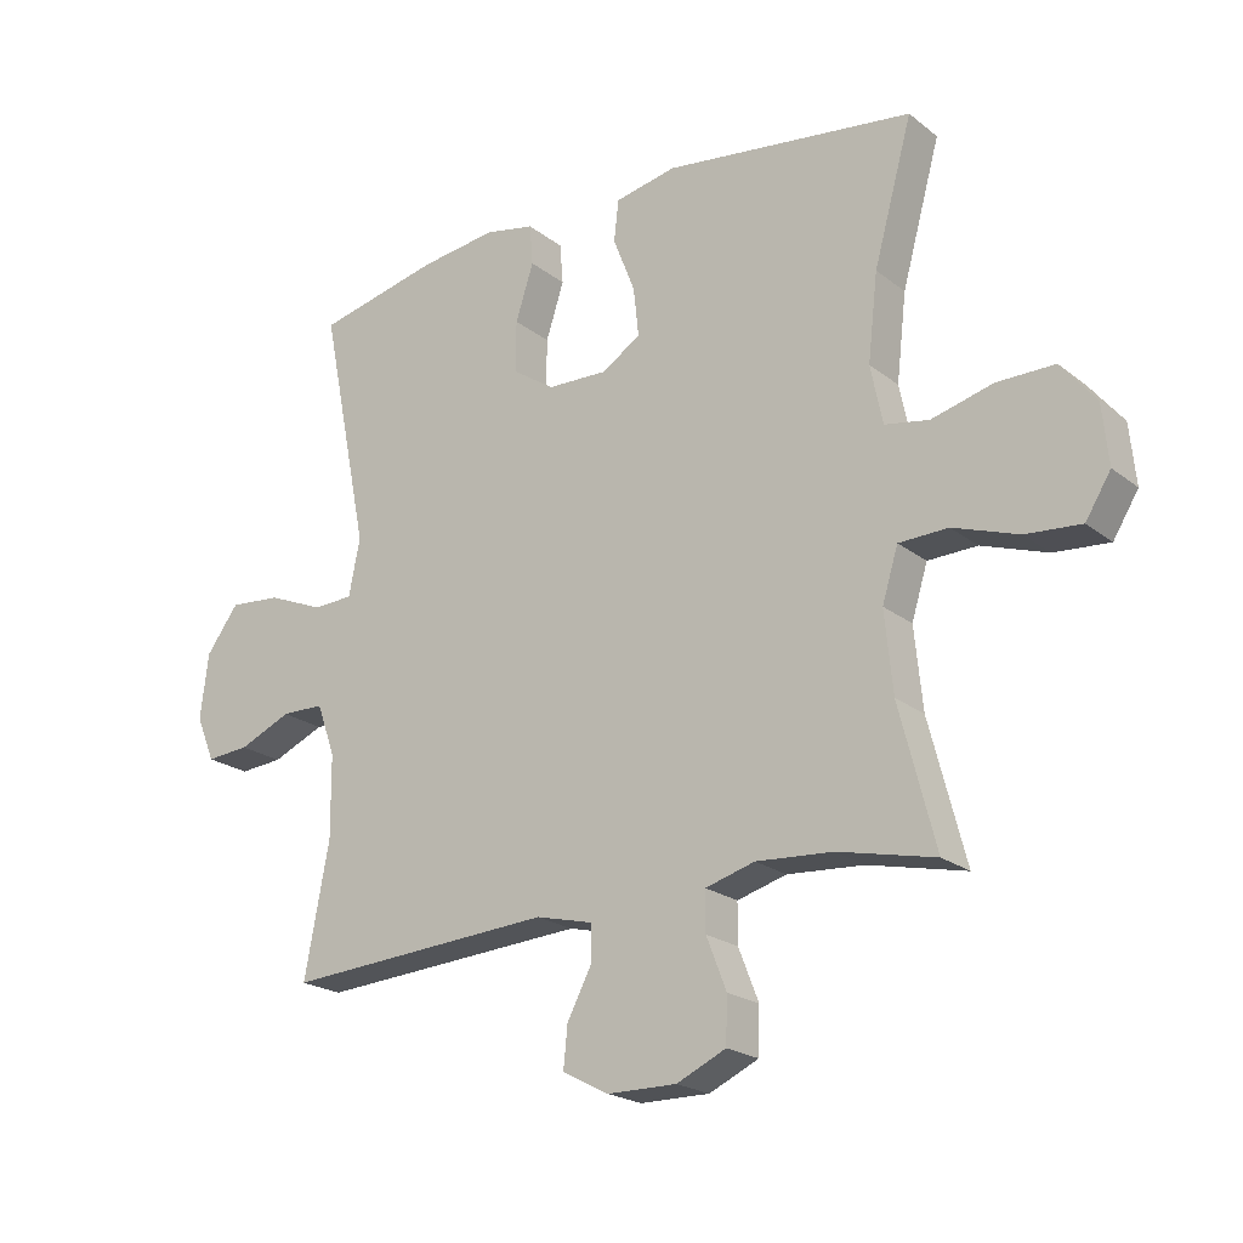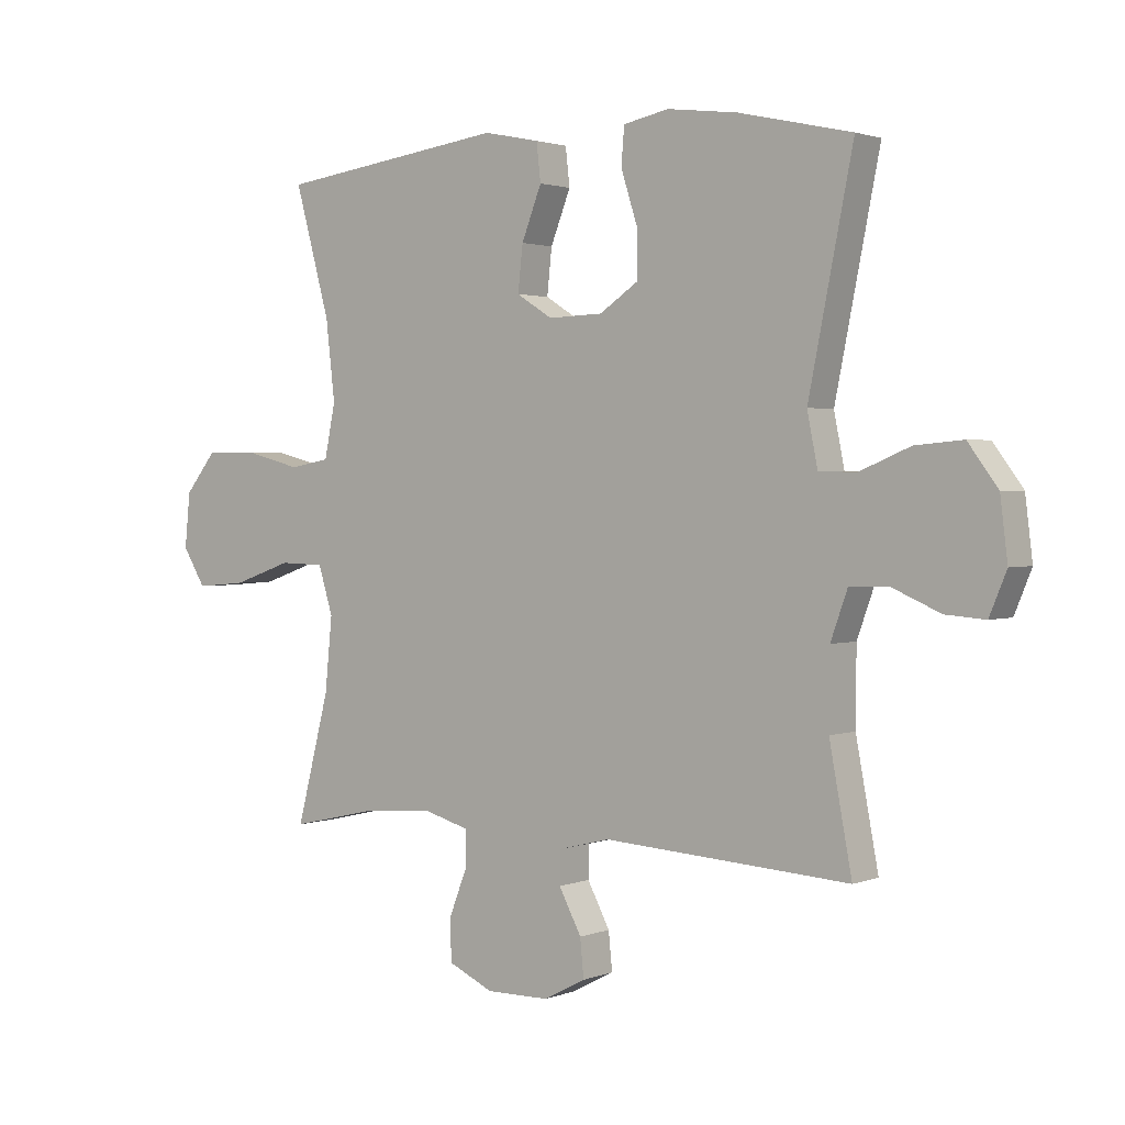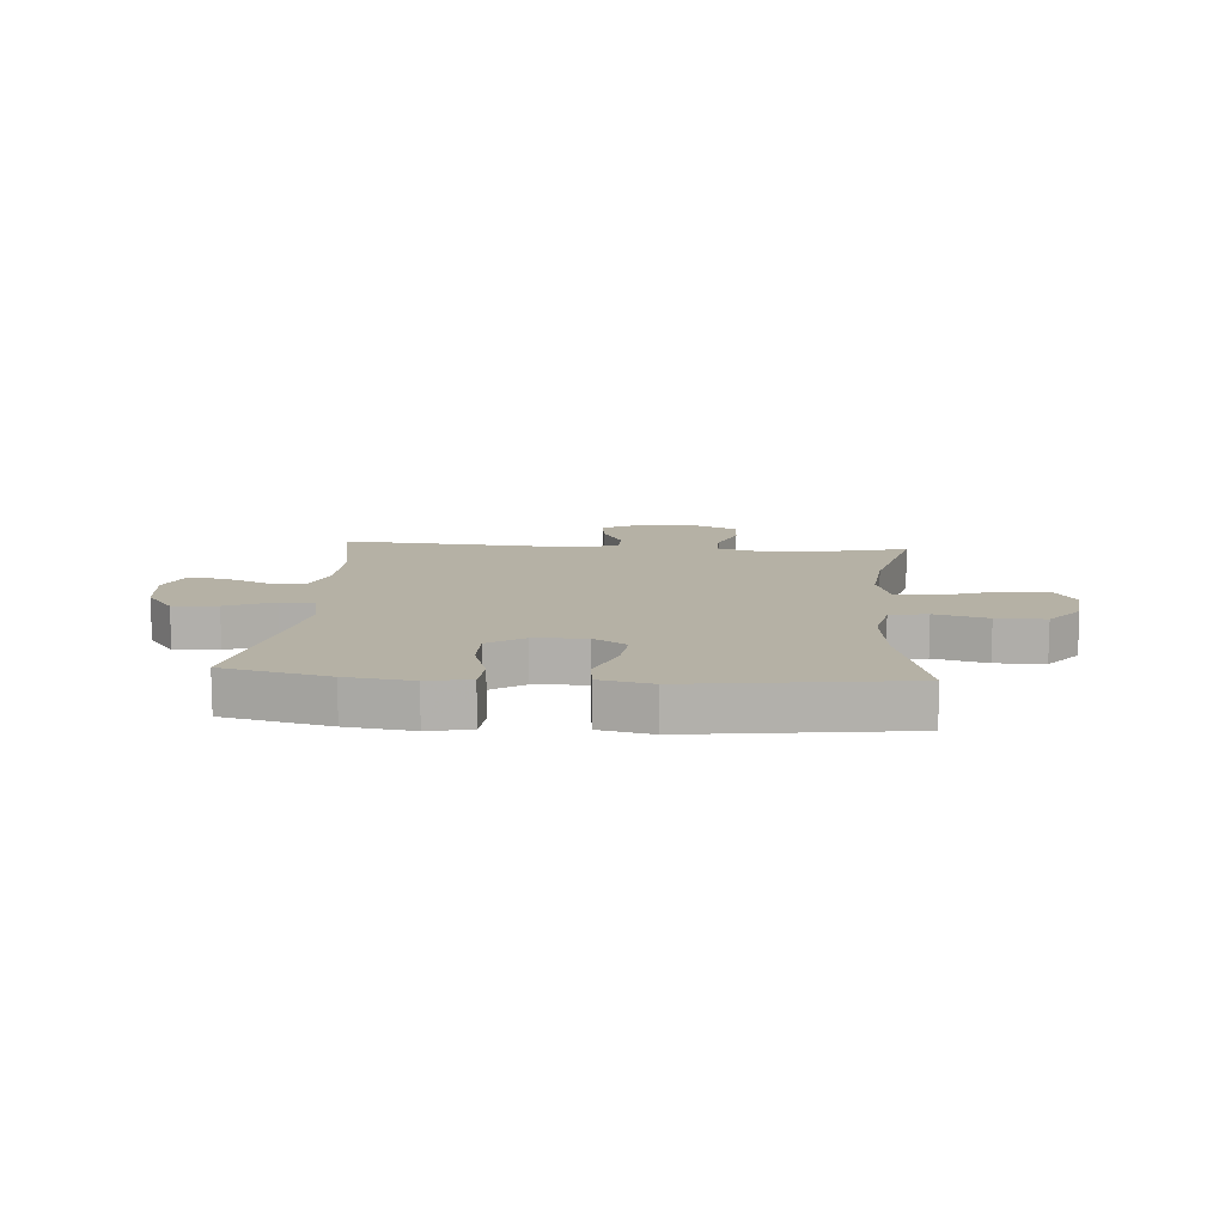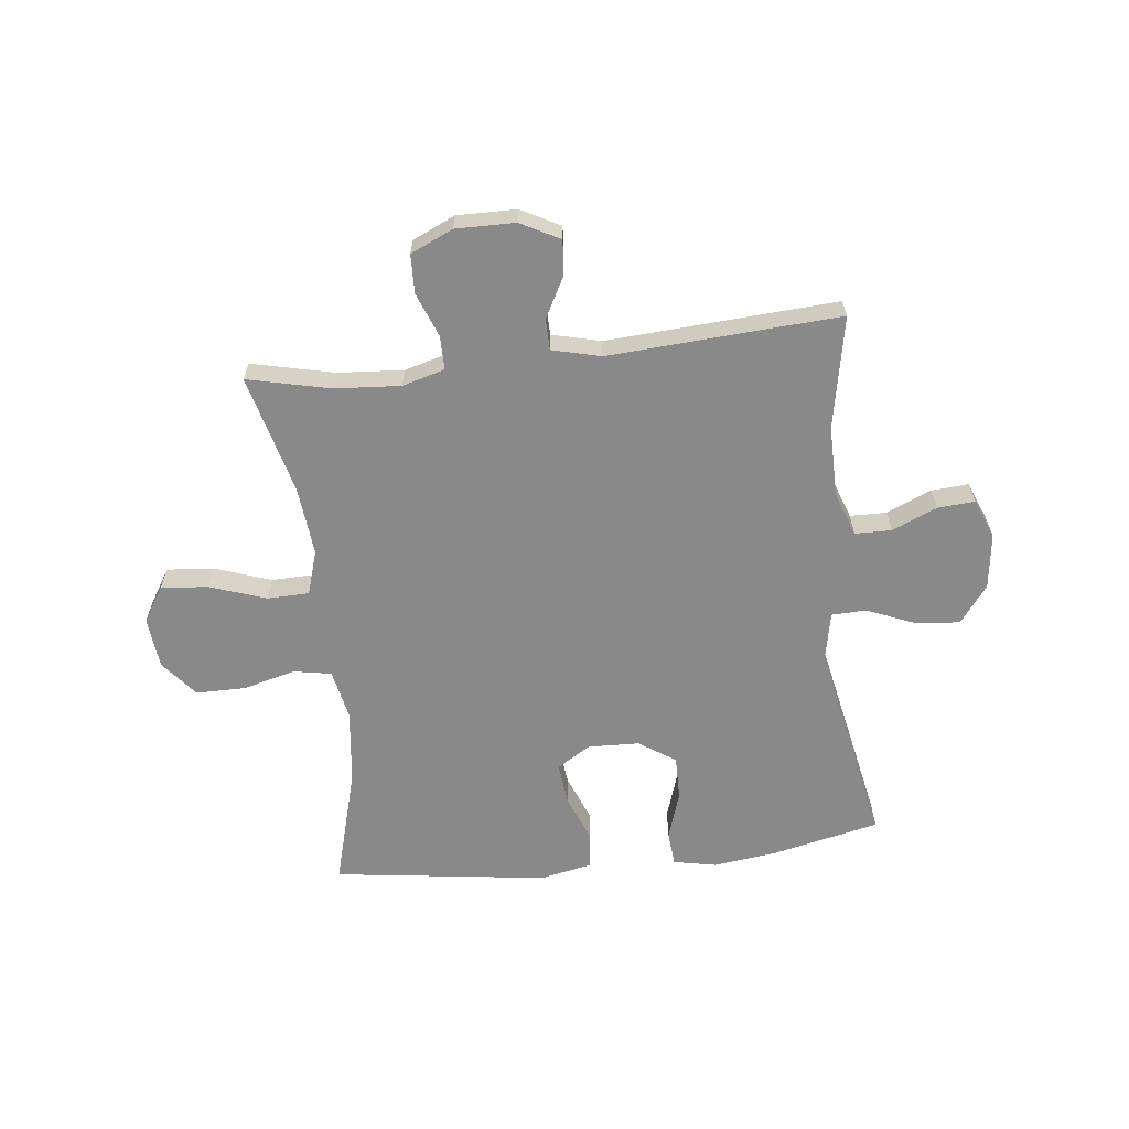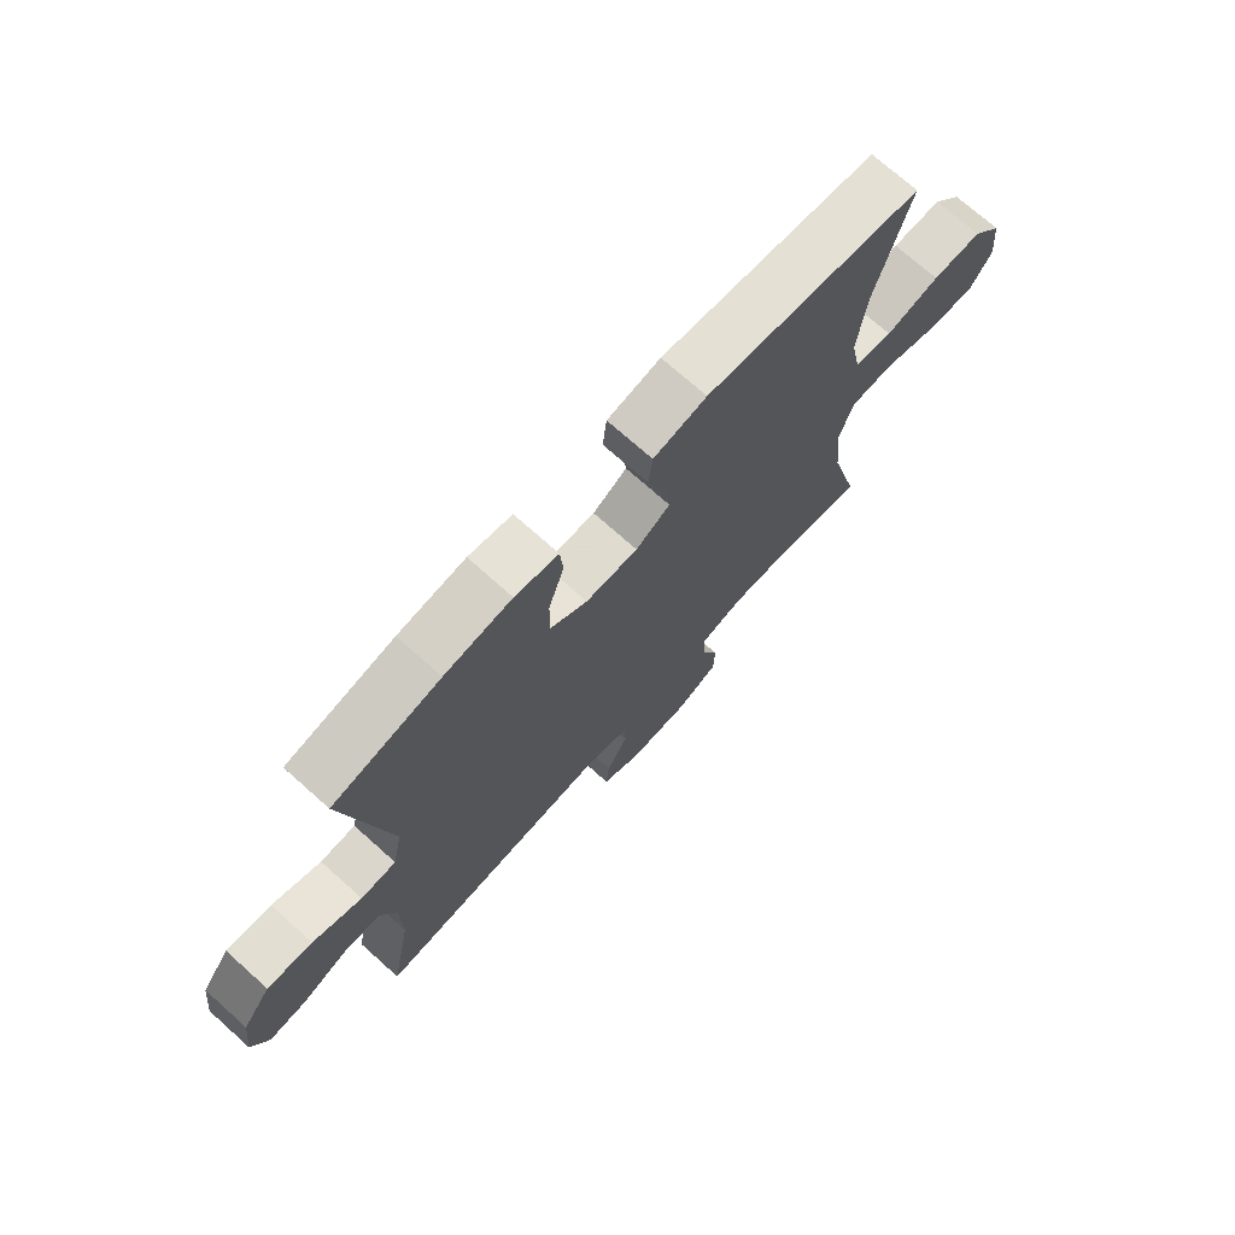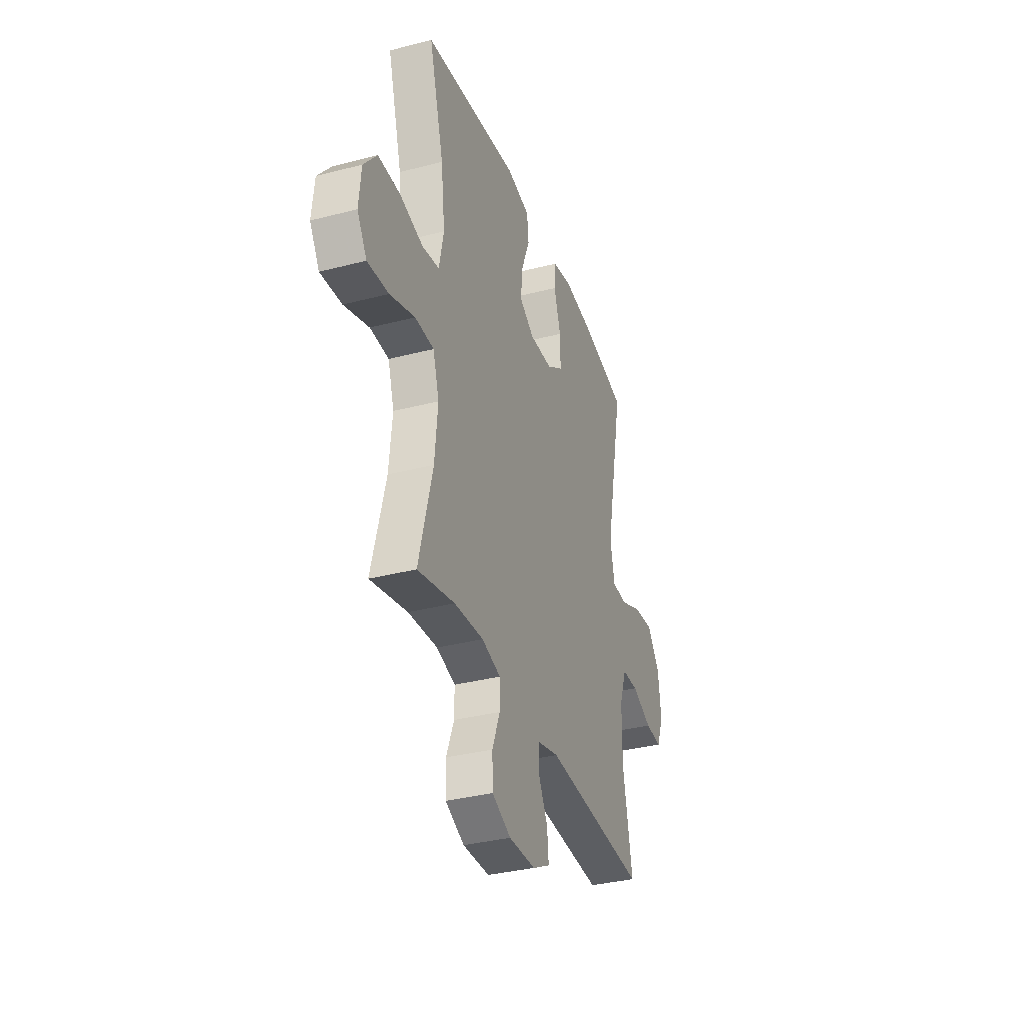
<metadata>
{"format":"obj","ext":"obj","renderer":"f3d","projection":"perspective","resolution":1024,"background":"white","views":[{"elev":-21.3,"azim":36.5,"up":"+Z"},{"elev":1.8,"azim":-143.0,"up":"+Z"},{"elev":11.8,"azim":4.5,"up":"+Y"},{"elev":-63.0,"azim":-173.6,"up":"+Y"},{"elev":72.3,"azim":-48.2,"up":"+Z"},{"elev":-34.6,"azim":109.2,"up":"+Z"}]}
</metadata>
<code>
v -0.5 0.07 0.5
v -0.315 0.07 0.542
v -0.199 0.07 0.557
v -0.124 0.07 0.542
v -0.119 0.07 0.481
v -0.146 0.07 0.397
v -0.147 0.07 0.32
v -0.083 0.07 0.277
v 0.007 0.07 0.274
v 0.066 0.07 0.311
v 0.058 0.07 0.385
v 0.025 0.07 0.469
v 0.032 0.07 0.531
v 0.124 0.07 0.55
v 0.5 0.07 0.5
v 0.442 0.07 0.29
v 0.427 0.07 0.16
v 0.445 0.07 0.072
v 0.511 0.07 0.06
v 0.604 0.07 0.084
v 0.69 0.07 0.084
v 0.742 0.07 0.02
v 0.751 0.07 -0.07
v 0.713 0.07 -0.131
v 0.63 0.07 -0.124
v 0.532 0.07 -0.09
v 0.458 0.07 -0.092
v 0.434 0.07 -0.17
v 0.446 0.07 -0.291
v 0.5 0.07 -0.5
v 0.355 0.07 -0.467
v 0.24 0.07 -0.459
v 0.166 0.07 -0.48
v 0.166 0.07 -0.539
v 0.196 0.07 -0.616
v 0.194 0.07 -0.684
v 0.12 0.07 -0.718
v 0.016 0.07 -0.717
v -0.053 0.07 -0.681
v -0.047 0.07 -0.619
v -0.01 0.07 -0.549
v -0.011 0.07 -0.495
v -0.096 0.07 -0.474
v -0.5 0.07 -0.5
v -0.463 0.07 -0.303
v -0.464 0.07 -0.18
v -0.492 0.07 -0.102
v -0.556 0.07 -0.101
v -0.635 0.07 -0.135
v -0.7 0.07 -0.14
v -0.728 0.07 -0.072
v -0.716 0.07 0.026
v -0.667 0.07 0.092
v -0.589 0.07 0.085
v -0.505 0.07 0.05
v -0.444 0.07 0.052
v -0.427 0.07 0.137
v -0.5 0 0.5
v -0.315 0 0.542
v -0.199 0 0.557
v -0.124 0 0.542
v -0.119 0 0.481
v -0.146 0 0.397
v -0.147 0 0.32
v -0.083 0 0.277
v 0.007 0 0.274
v 0.066 0 0.311
v 0.058 0 0.385
v 0.025 0 0.469
v 0.032 0 0.531
v 0.124 0 0.55
v 0.5 0 0.5
v 0.442 0 0.29
v 0.427 0 0.16
v 0.445 0 0.072
v 0.511 0 0.06
v 0.604 0 0.084
v 0.69 0 0.084
v 0.742 0 0.02
v 0.751 0 -0.07
v 0.713 0 -0.131
v 0.63 0 -0.124
v 0.532 0 -0.09
v 0.458 0 -0.092
v 0.434 0 -0.17
v 0.446 0 -0.291
v 0.5 0 -0.5
v 0.355 0 -0.467
v 0.24 0 -0.459
v 0.166 0 -0.48
v 0.166 0 -0.539
v 0.196 0 -0.616
v 0.194 0 -0.684
v 0.12 0 -0.718
v 0.016 0 -0.717
v -0.053 0 -0.681
v -0.047 0 -0.619
v -0.01 0 -0.549
v -0.011 0 -0.495
v -0.096 0 -0.474
v -0.5 0 -0.5
v -0.463 0 -0.303
v -0.464 0 -0.18
v -0.492 0 -0.102
v -0.556 0 -0.101
v -0.635 0 -0.135
v -0.7 0 -0.14
v -0.728 0 -0.072
v -0.716 0 0.026
v -0.667 0 0.092
v -0.589 0 0.085
v -0.505 0 0.05
v -0.444 0 0.052
v -0.427 0 0.137
f 53 54 55
f 52 53 55
f 51 52 55
f 50 51 55
f 49 50 55
f 48 49 55
f 47 48 55 56
f 46 47 56
f 45 46 56 57
f 43 44 45
f 42 43 45 57
f 39 40 41
f 38 39 41
f 37 38 41
f 36 37 41
f 35 36 41
f 34 35 41
f 33 34 41 42
f 57 1 2
f 42 57 2
f 33 42 2
f 32 33 2
f 29 30 31
f 28 29 31 32
f 24 25 26
f 23 24 26
f 22 23 26
f 21 22 26
f 20 21 26
f 19 20 26
f 18 19 26 27
f 27 28 32
f 18 27 32
f 17 18 32
f 14 15 16
f 13 14 16
f 12 13 16
f 11 12 16
f 16 17 32
f 11 16 32
f 10 11 32
f 4 5 6
f 3 4 6
f 2 3 6
f 2 6 7
f 32 2 7
f 9 10 32
f 8 9 32
f 7 8 32
f 112 111 110
f 112 110 109
f 112 109 108
f 112 108 107
f 112 107 106
f 112 106 105
f 113 112 105 104
f 113 104 103
f 114 113 103 102
f 102 101 100
f 114 102 100 99
f 98 97 96
f 98 96 95
f 98 95 94
f 98 94 93
f 98 93 92
f 98 92 91
f 99 98 91 90
f 59 58 114
f 59 114 99
f 59 99 90
f 59 90 89
f 88 87 86
f 89 88 86 85
f 83 82 81
f 83 81 80
f 83 80 79
f 83 79 78
f 83 78 77
f 83 77 76
f 84 83 76 75
f 89 85 84
f 89 84 75
f 89 75 74
f 73 72 71
f 73 71 70
f 73 70 69
f 73 69 68
f 89 74 73
f 89 73 68
f 89 68 67
f 63 62 61
f 63 61 60
f 63 60 59
f 64 63 59
f 64 59 89
f 89 67 66
f 89 66 65
f 89 65 64
f 1 58 59 2
f 2 59 60 3
f 3 60 61 4
f 4 61 62 5
f 5 62 63 6
f 6 63 64 7
f 7 64 65 8
f 8 65 66 9
f 9 66 67 10
f 10 67 68 11
f 11 68 69 12
f 12 69 70 13
f 13 70 71 14
f 14 71 72 15
f 15 72 73 16
f 16 73 74 17
f 17 74 75 18
f 18 75 76 19
f 19 76 77 20
f 20 77 78 21
f 21 78 79 22
f 22 79 80 23
f 23 80 81 24
f 24 81 82 25
f 25 82 83 26
f 26 83 84 27
f 27 84 85 28
f 28 85 86 29
f 29 86 87 30
f 30 87 88 31
f 31 88 89 32
f 32 89 90 33
f 33 90 91 34
f 34 91 92 35
f 35 92 93 36
f 36 93 94 37
f 37 94 95 38
f 38 95 96 39
f 39 96 97 40
f 40 97 98 41
f 41 98 99 42
f 42 99 100 43
f 43 100 101 44
f 44 101 102 45
f 45 102 103 46
f 46 103 104 47
f 47 104 105 48
f 48 105 106 49
f 49 106 107 50
f 50 107 108 51
f 51 108 109 52
f 52 109 110 53
f 53 110 111 54
f 54 111 112 55
f 55 112 113 56
f 56 113 114 57
f 57 114 58 1

</code>
